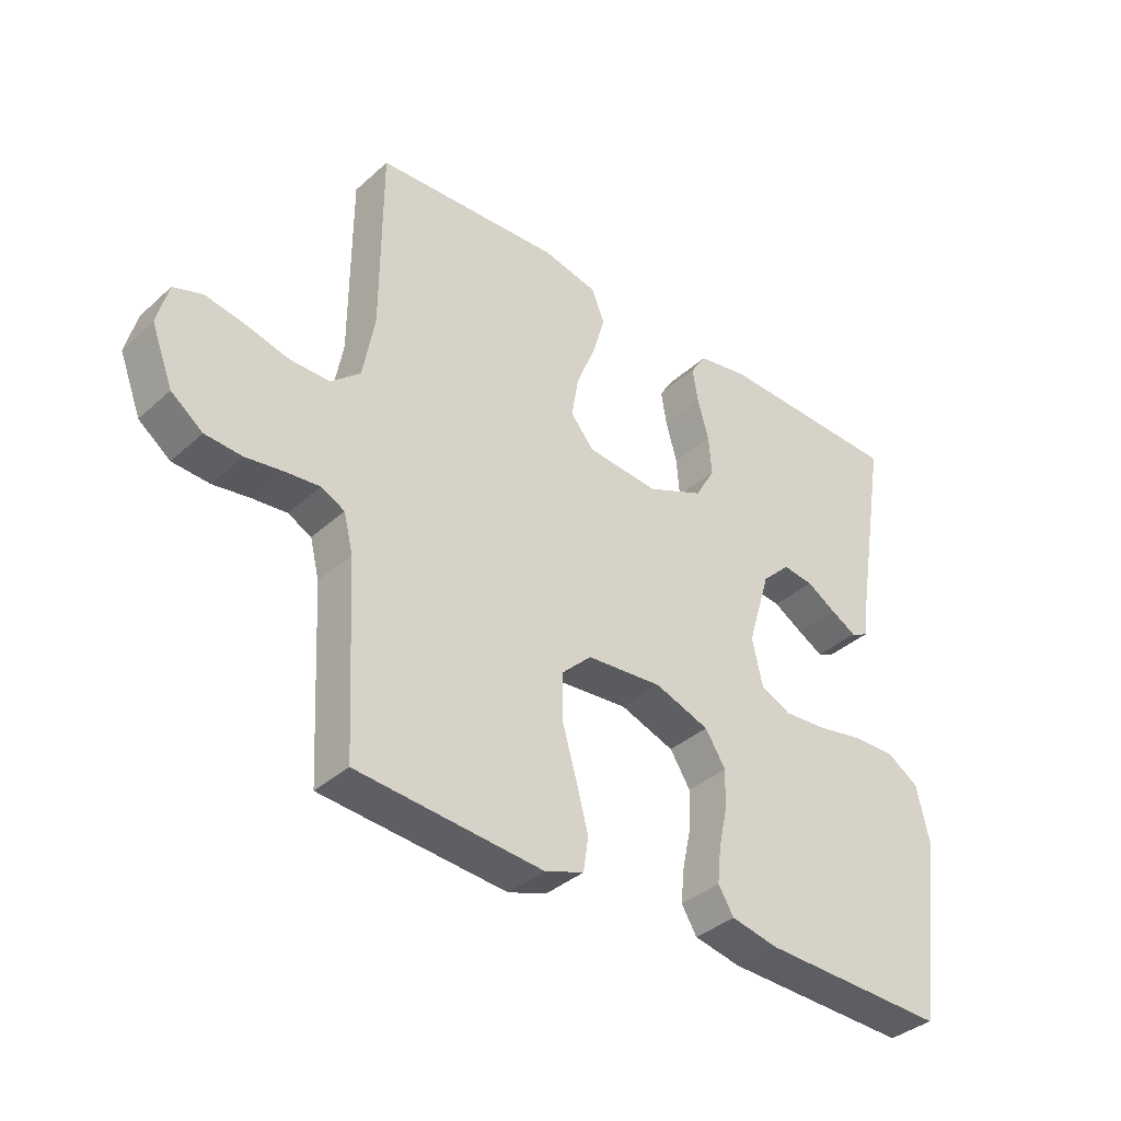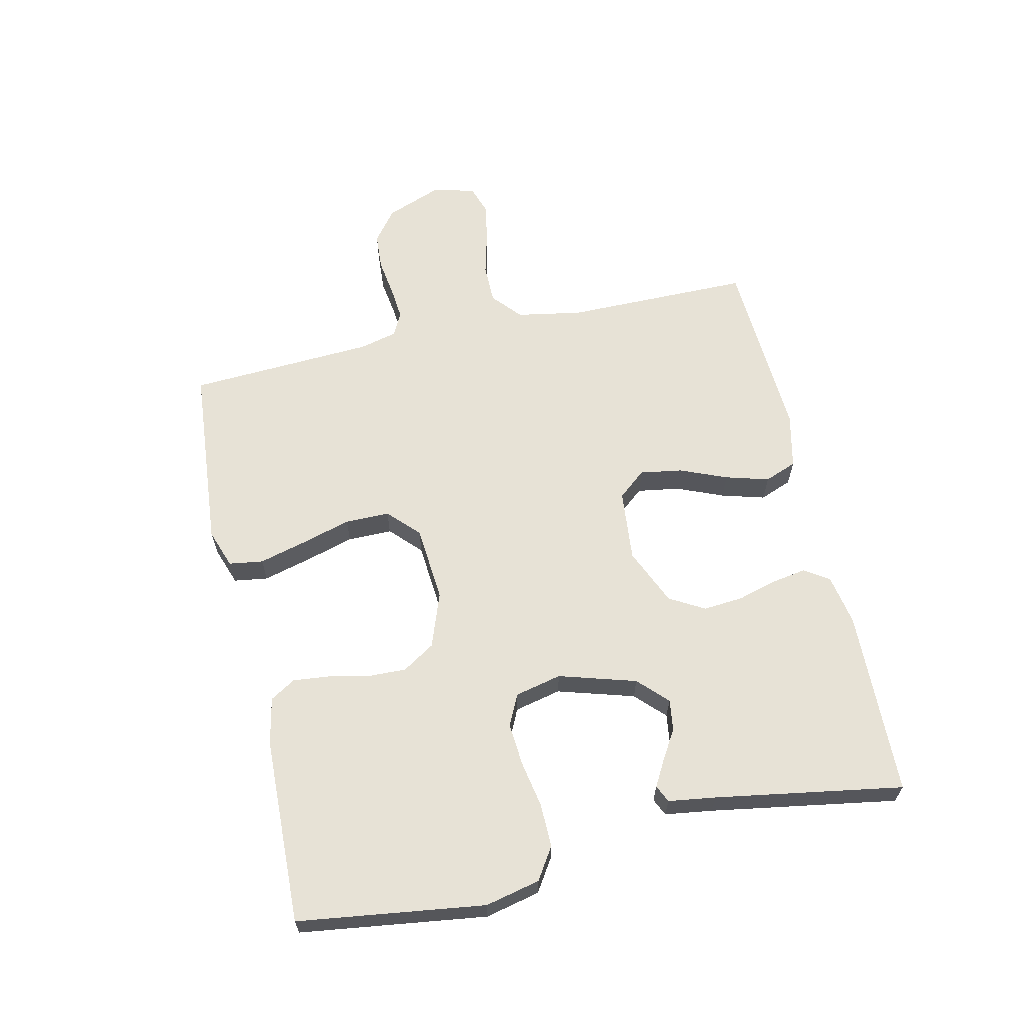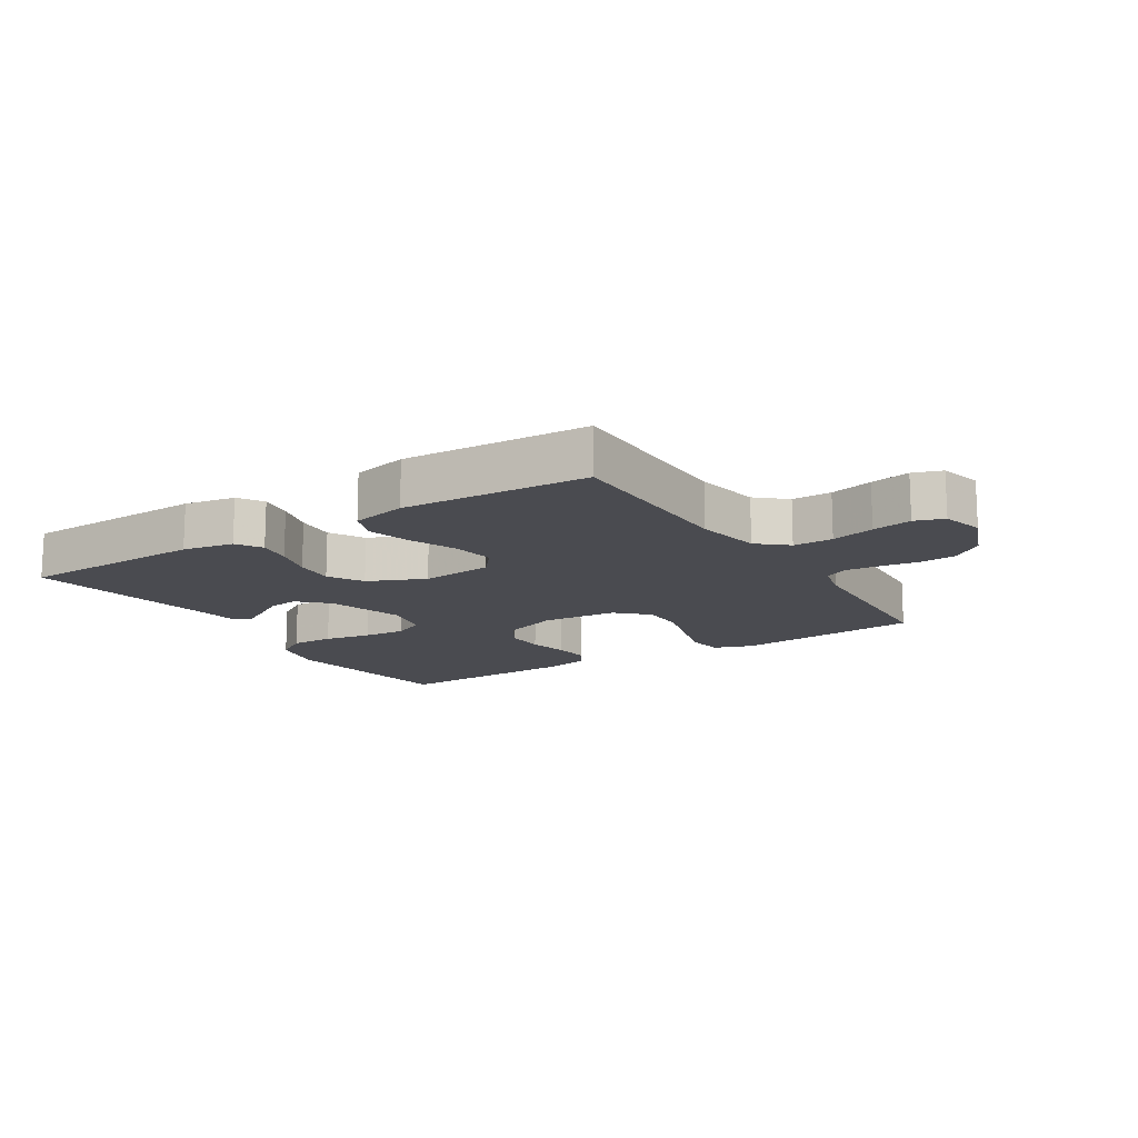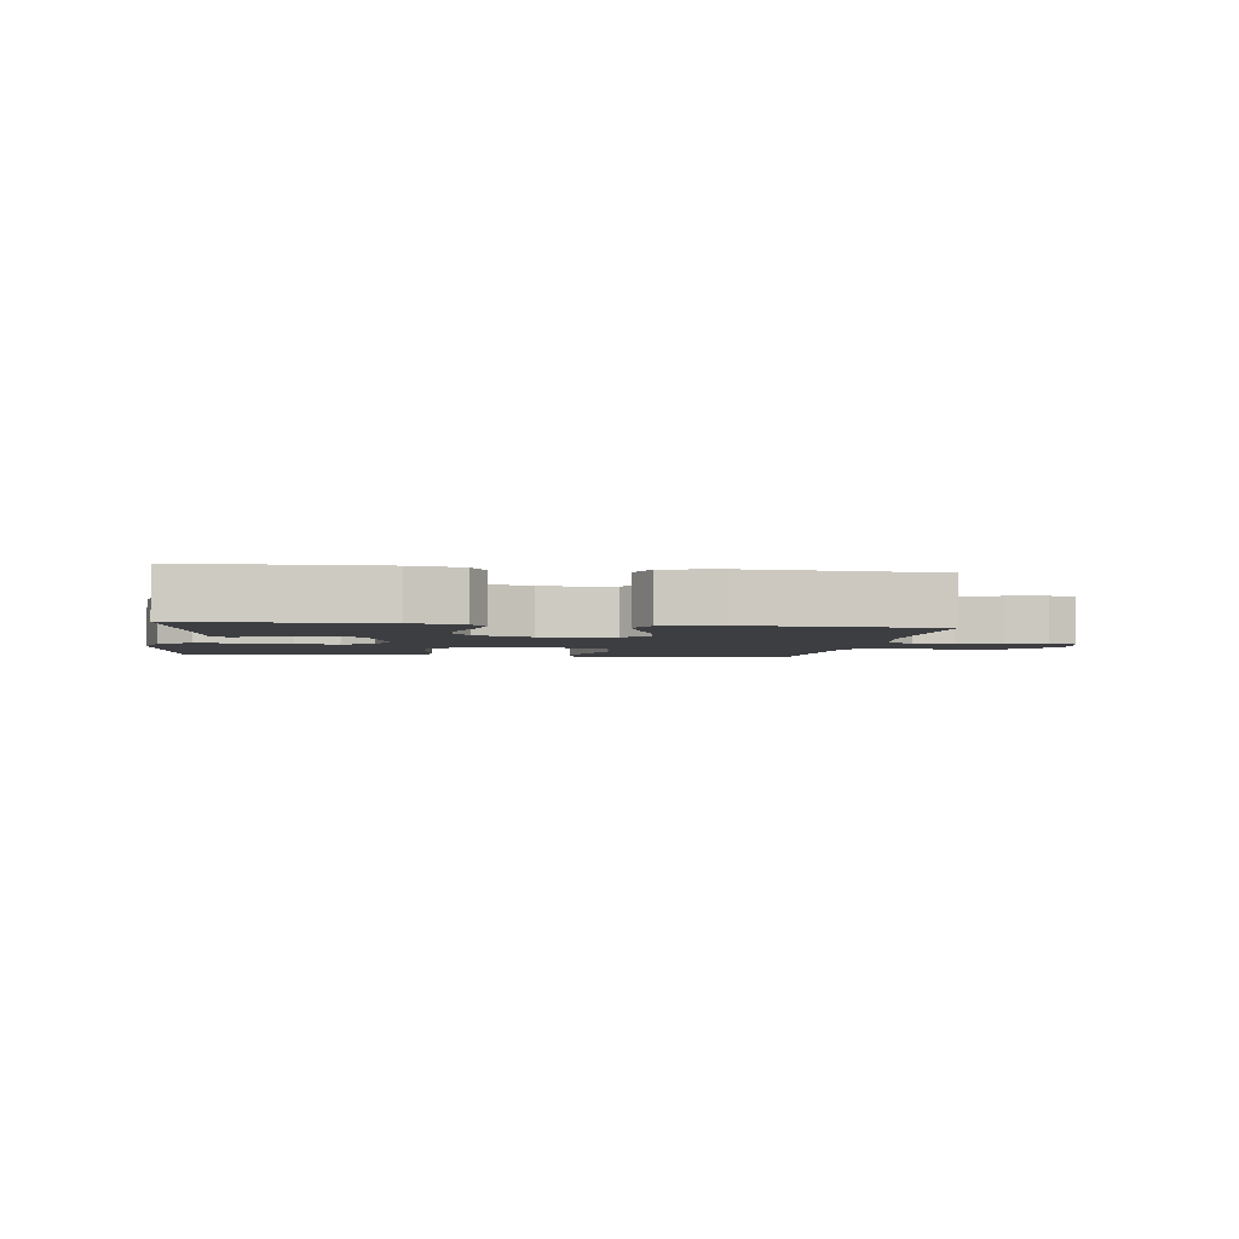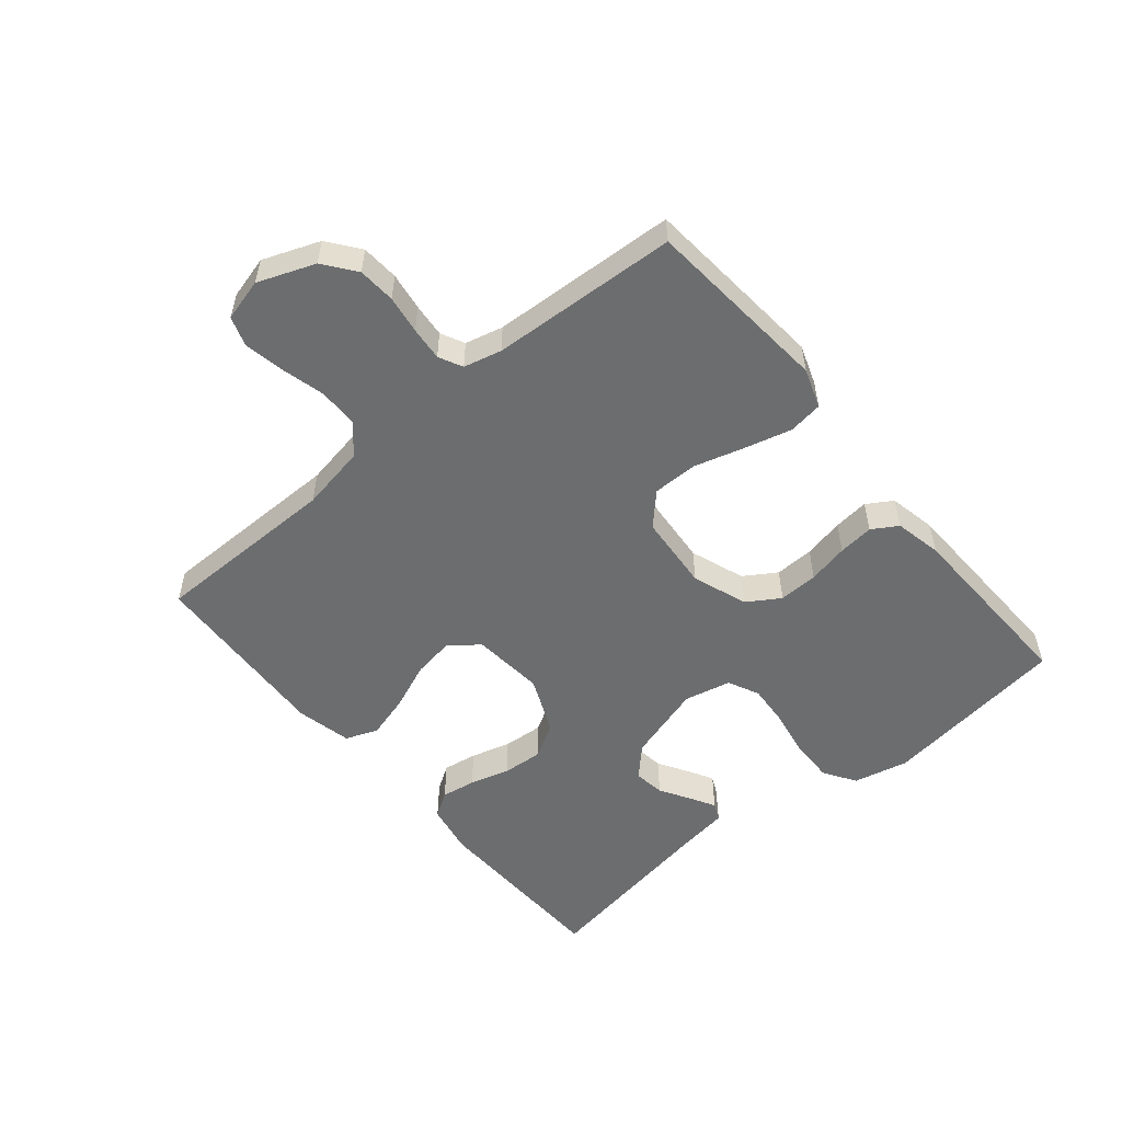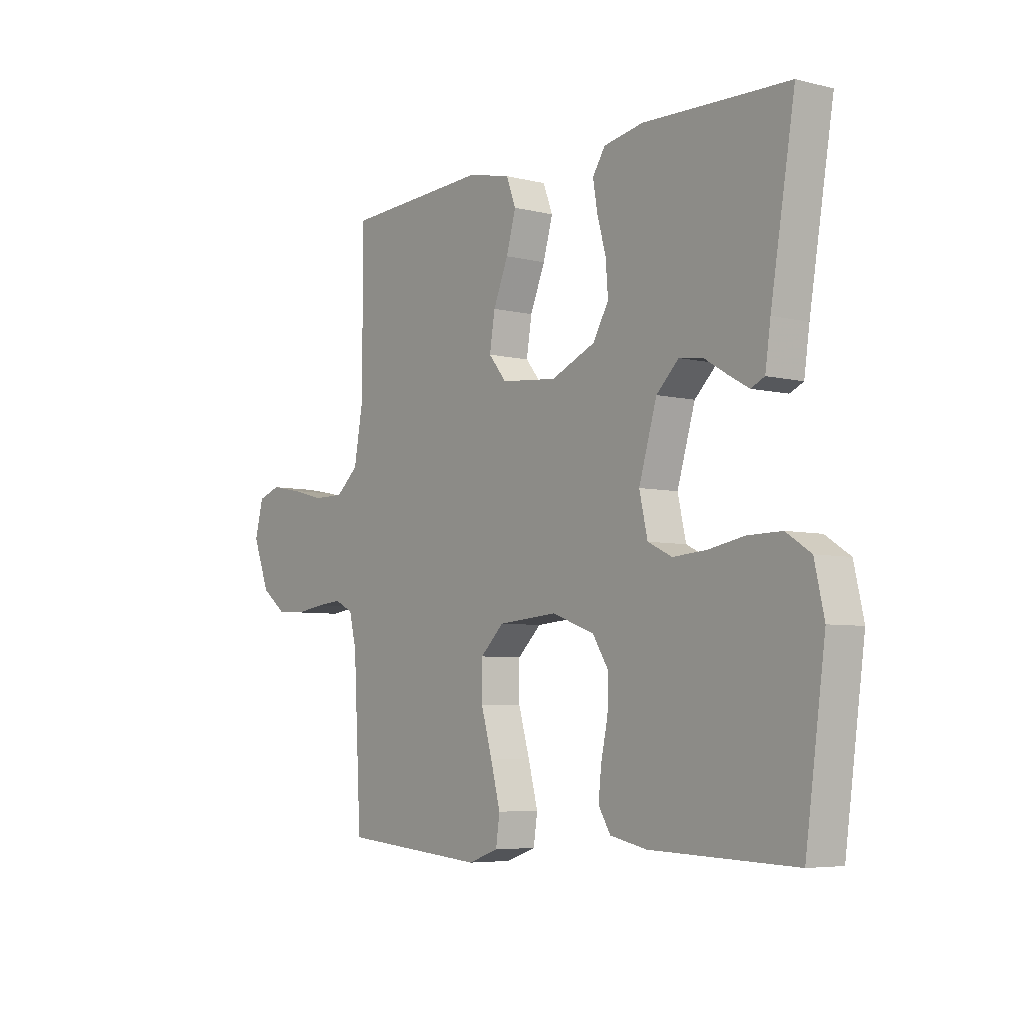
<metadata>
{"format":"obj","ext":"obj","renderer":"f3d","projection":"perspective","resolution":1024,"background":"white","views":[{"elev":-36.9,"azim":138.9,"up":"+Z"},{"elev":63.3,"azim":-102.7,"up":"+Y"},{"elev":-14.4,"azim":32.2,"up":"+Y"},{"elev":-3.1,"azim":-8.7,"up":"+Y"},{"elev":-53.9,"azim":129.8,"up":"+Y"},{"elev":-5.6,"azim":-127.3,"up":"+Z"}]}
</metadata>
<code>
v 0.5 0.07 0.5
v 0.501 0.07 0.2
v 0.52 0.07 0.095
v 0.567 0.07 0.054
v 0.631 0.07 0.054
v 0.701 0.07 0.072
v 0.765 0.07 0.084
v 0.812 0.07 0.068
v 0.83 0.07 0
v 0.795 0.07 -0.091
v 0.744 0.07 -0.13
v 0.684 0.07 -0.134
v 0.623 0.07 -0.125
v 0.569 0.07 -0.12
v 0.531 0.07 -0.139
v 0.516 0.07 -0.2
v 0.5 0.07 -0.5
v 0.2 0.07 -0.526
v 0.137 0.07 -0.504
v 0.129 0.07 -0.449
v 0.149 0.07 -0.373
v 0.172 0.07 -0.293
v 0.172 0.07 -0.221
v 0.123 0.07 -0.174
v 0 0.07 -0.164
v -0.088 0.07 -0.196
v -0.121 0.07 -0.248
v -0.119 0.07 -0.311
v -0.105 0.07 -0.376
v -0.099 0.07 -0.433
v -0.124 0.07 -0.474
v -0.2 0.07 -0.49
v -0.5 0.07 -0.5
v -0.541 0.07 -0.2
v -0.521 0.07 -0.112
v -0.47 0.07 -0.079
v -0.4 0.07 -0.08
v -0.324 0.07 -0.094
v -0.256 0.07 -0.099
v -0.206 0.07 -0.075
v -0.189 0.07 0
v -0.226 0.07 0.124
v -0.272 0.07 0.169
v -0.322 0.07 0.162
v -0.37 0.07 0.133
v -0.411 0.07 0.11
v -0.439 0.07 0.123
v -0.45 0.07 0.2
v -0.5 0.07 0.5
v -0.2 0.07 0.509
v -0.118 0.07 0.494
v -0.092 0.07 0.454
v -0.101 0.07 0.399
v -0.119 0.07 0.335
v -0.124 0.07 0.271
v -0.092 0.07 0.215
v 0 0.07 0.175
v 0.116 0.07 0.186
v 0.153 0.07 0.231
v 0.142 0.07 0.299
v 0.111 0.07 0.374
v 0.091 0.07 0.444
v 0.111 0.07 0.496
v 0.2 0.07 0.516
v 0.5 0 0.5
v 0.501 0 0.2
v 0.52 0 0.095
v 0.567 0 0.054
v 0.631 0 0.054
v 0.701 0 0.072
v 0.765 0 0.084
v 0.812 0 0.068
v 0.83 0 0
v 0.795 0 -0.091
v 0.744 0 -0.13
v 0.684 0 -0.134
v 0.623 0 -0.125
v 0.569 0 -0.12
v 0.531 0 -0.139
v 0.516 0 -0.2
v 0.5 0 -0.5
v 0.2 0 -0.526
v 0.137 0 -0.504
v 0.129 0 -0.449
v 0.149 0 -0.373
v 0.172 0 -0.293
v 0.172 0 -0.221
v 0.123 0 -0.174
v 0 0 -0.164
v -0.088 0 -0.196
v -0.121 0 -0.248
v -0.119 0 -0.311
v -0.105 0 -0.376
v -0.099 0 -0.433
v -0.124 0 -0.474
v -0.2 0 -0.49
v -0.5 0 -0.5
v -0.541 0 -0.2
v -0.521 0 -0.112
v -0.47 0 -0.079
v -0.4 0 -0.08
v -0.324 0 -0.094
v -0.256 0 -0.099
v -0.206 0 -0.075
v -0.189 0 0
v -0.226 0 0.124
v -0.272 0 0.169
v -0.322 0 0.162
v -0.37 0 0.133
v -0.411 0 0.11
v -0.439 0 0.123
v -0.45 0 0.2
v -0.5 0 0.5
v -0.2 0 0.509
v -0.118 0 0.494
v -0.092 0 0.454
v -0.101 0 0.399
v -0.119 0 0.335
v -0.124 0 0.271
v -0.092 0 0.215
v 0 0 0.175
v 0.116 0 0.186
v 0.153 0 0.231
v 0.142 0 0.299
v 0.111 0 0.374
v 0.091 0 0.444
v 0.111 0 0.496
v 0.2 0 0.516
f 64 1 2
f 63 64 2
f 62 63 2
f 61 62 2
f 60 61 2
f 59 60 2 3
f 58 59 3 4
f 57 58 4
f 52 53 54
f 51 52 54
f 50 51 54
f 49 50 54
f 48 49 54
f 47 48 54
f 46 47 54
f 45 46 54
f 44 45 54
f 43 44 54 55
f 42 43 55 56
f 36 37 38
f 35 36 38
f 34 35 38
f 33 34 38
f 32 33 38
f 31 32 38
f 30 31 38
f 29 30 38
f 28 29 38
f 27 28 38 39
f 26 27 39 40
f 20 21 22
f 19 20 22
f 18 19 22
f 17 18 22
f 16 17 22
f 15 16 22 23
f 14 15 23 24
f 11 12 13
f 10 11 13
f 9 10 13
f 8 9 13
f 7 8 13
f 6 7 13
f 5 6 13
f 4 5 13 14
f 14 24 25
f 4 14 25
f 57 4 25
f 57 25 26
f 56 57 26
f 42 56 26
f 41 42 26
f 26 40 41
f 66 65 128
f 66 128 127
f 66 127 126
f 66 126 125
f 66 125 124
f 67 66 124 123
f 68 67 123 122
f 68 122 121
f 118 117 116
f 118 116 115
f 118 115 114
f 118 114 113
f 118 113 112
f 118 112 111
f 118 111 110
f 118 110 109
f 118 109 108
f 119 118 108 107
f 120 119 107 106
f 102 101 100
f 102 100 99
f 102 99 98
f 102 98 97
f 102 97 96
f 102 96 95
f 102 95 94
f 102 94 93
f 102 93 92
f 103 102 92 91
f 104 103 91 90
f 86 85 84
f 86 84 83
f 86 83 82
f 86 82 81
f 86 81 80
f 87 86 80 79
f 88 87 79 78
f 77 76 75
f 77 75 74
f 77 74 73
f 77 73 72
f 77 72 71
f 77 71 70
f 77 70 69
f 78 77 69 68
f 89 88 78
f 89 78 68
f 89 68 121
f 90 89 121
f 90 121 120
f 90 120 106
f 90 106 105
f 105 104 90
f 1 65 66 2
f 2 66 67 3
f 3 67 68 4
f 4 68 69 5
f 5 69 70 6
f 6 70 71 7
f 7 71 72 8
f 8 72 73 9
f 9 73 74 10
f 10 74 75 11
f 11 75 76 12
f 12 76 77 13
f 13 77 78 14
f 14 78 79 15
f 15 79 80 16
f 16 80 81 17
f 17 81 82 18
f 18 82 83 19
f 19 83 84 20
f 20 84 85 21
f 21 85 86 22
f 22 86 87 23
f 23 87 88 24
f 24 88 89 25
f 25 89 90 26
f 26 90 91 27
f 27 91 92 28
f 28 92 93 29
f 29 93 94 30
f 30 94 95 31
f 31 95 96 32
f 32 96 97 33
f 33 97 98 34
f 34 98 99 35
f 35 99 100 36
f 36 100 101 37
f 37 101 102 38
f 38 102 103 39
f 39 103 104 40
f 40 104 105 41
f 41 105 106 42
f 42 106 107 43
f 43 107 108 44
f 44 108 109 45
f 45 109 110 46
f 46 110 111 47
f 47 111 112 48
f 48 112 113 49
f 49 113 114 50
f 50 114 115 51
f 51 115 116 52
f 52 116 117 53
f 53 117 118 54
f 54 118 119 55
f 55 119 120 56
f 56 120 121 57
f 57 121 122 58
f 58 122 123 59
f 59 123 124 60
f 60 124 125 61
f 61 125 126 62
f 62 126 127 63
f 63 127 128 64
f 64 128 65 1

</code>
